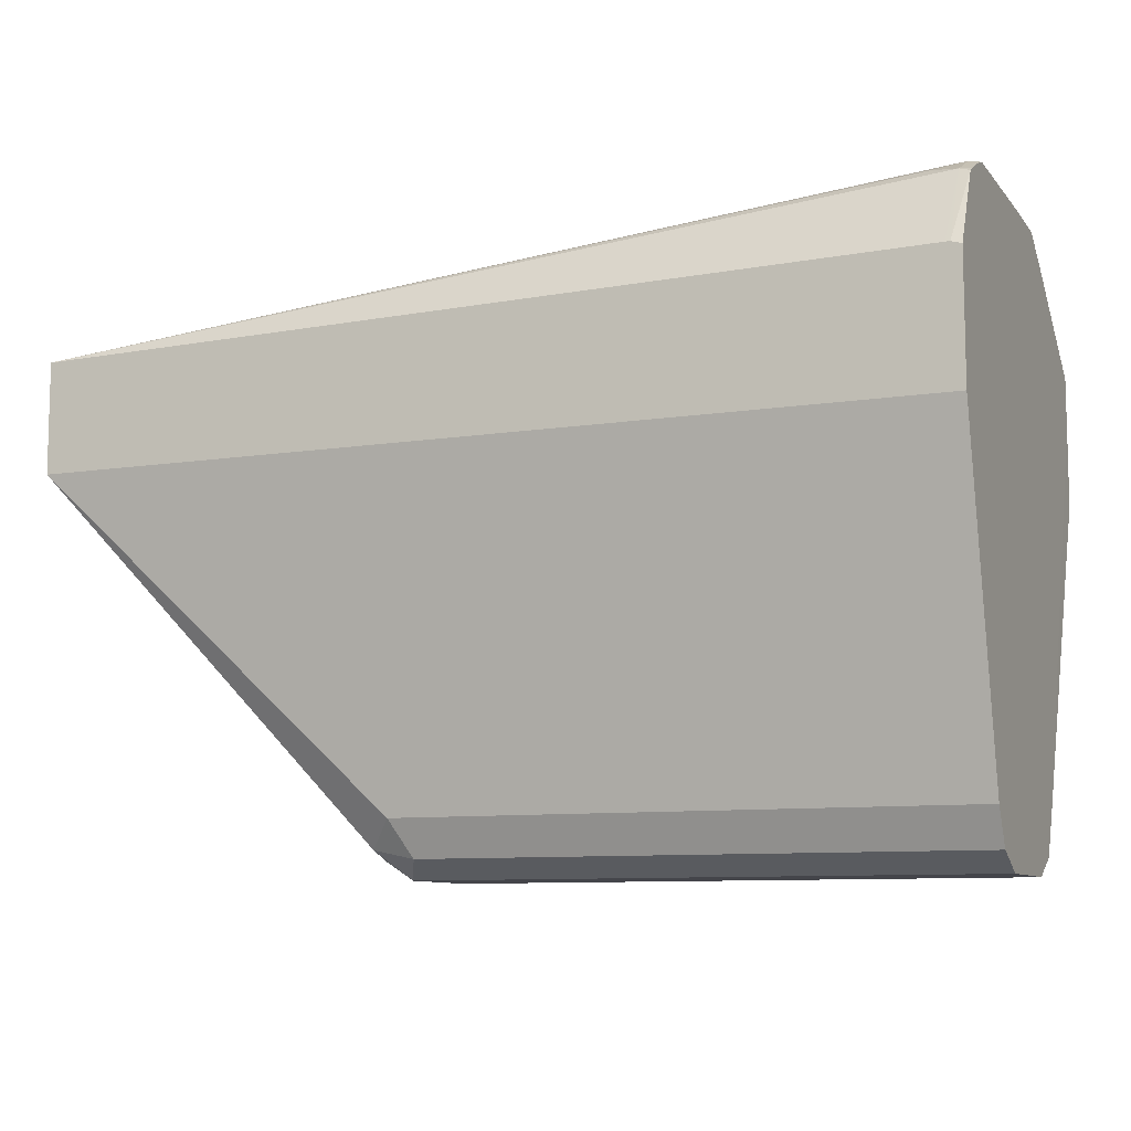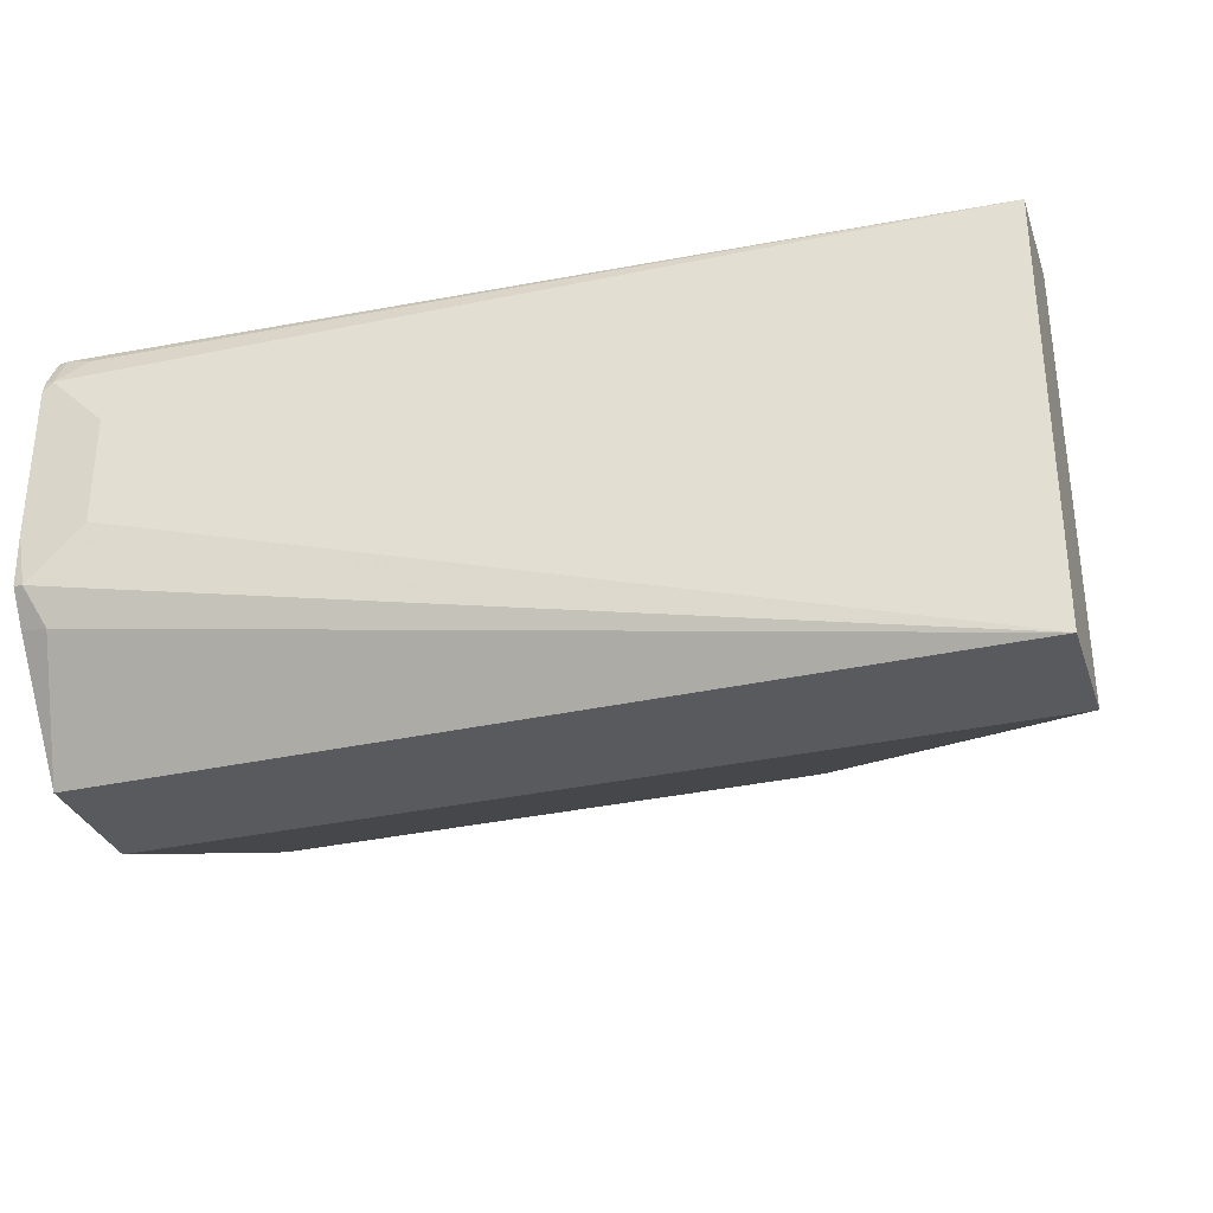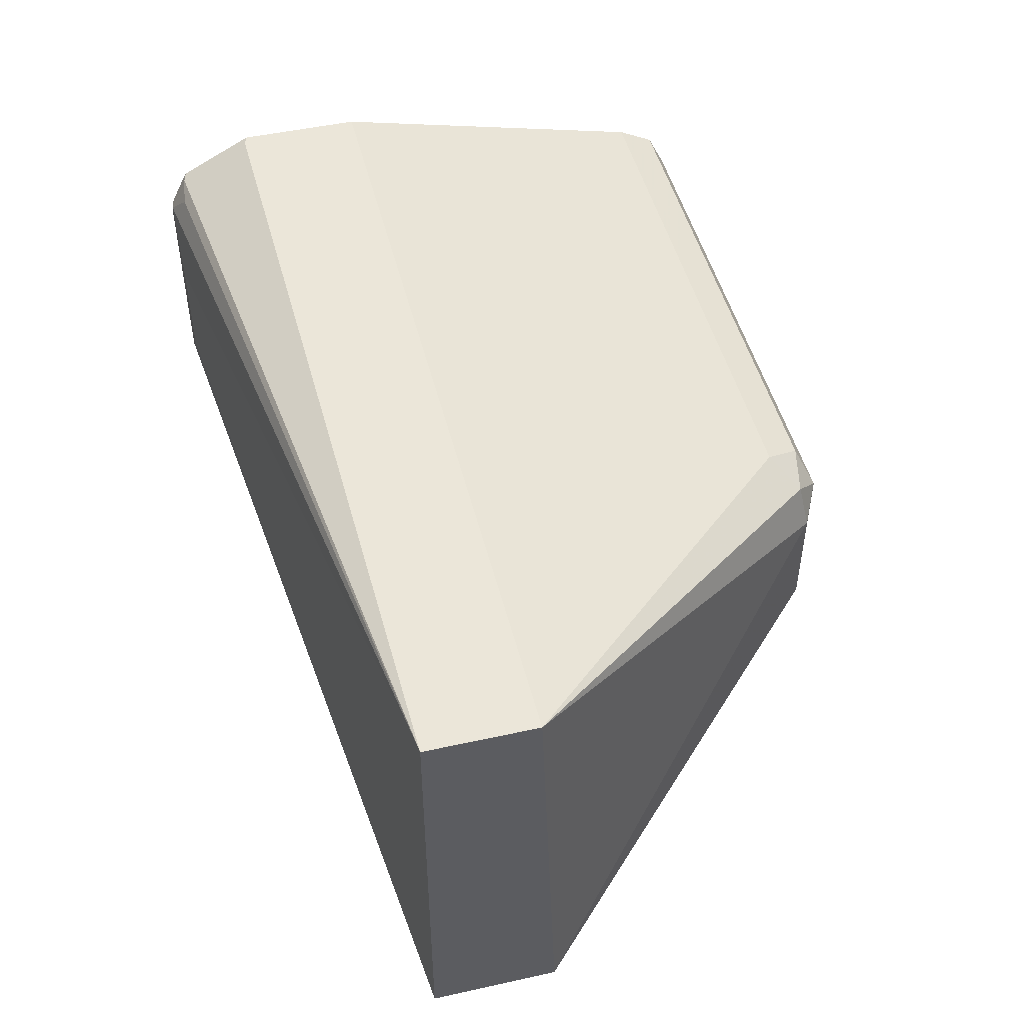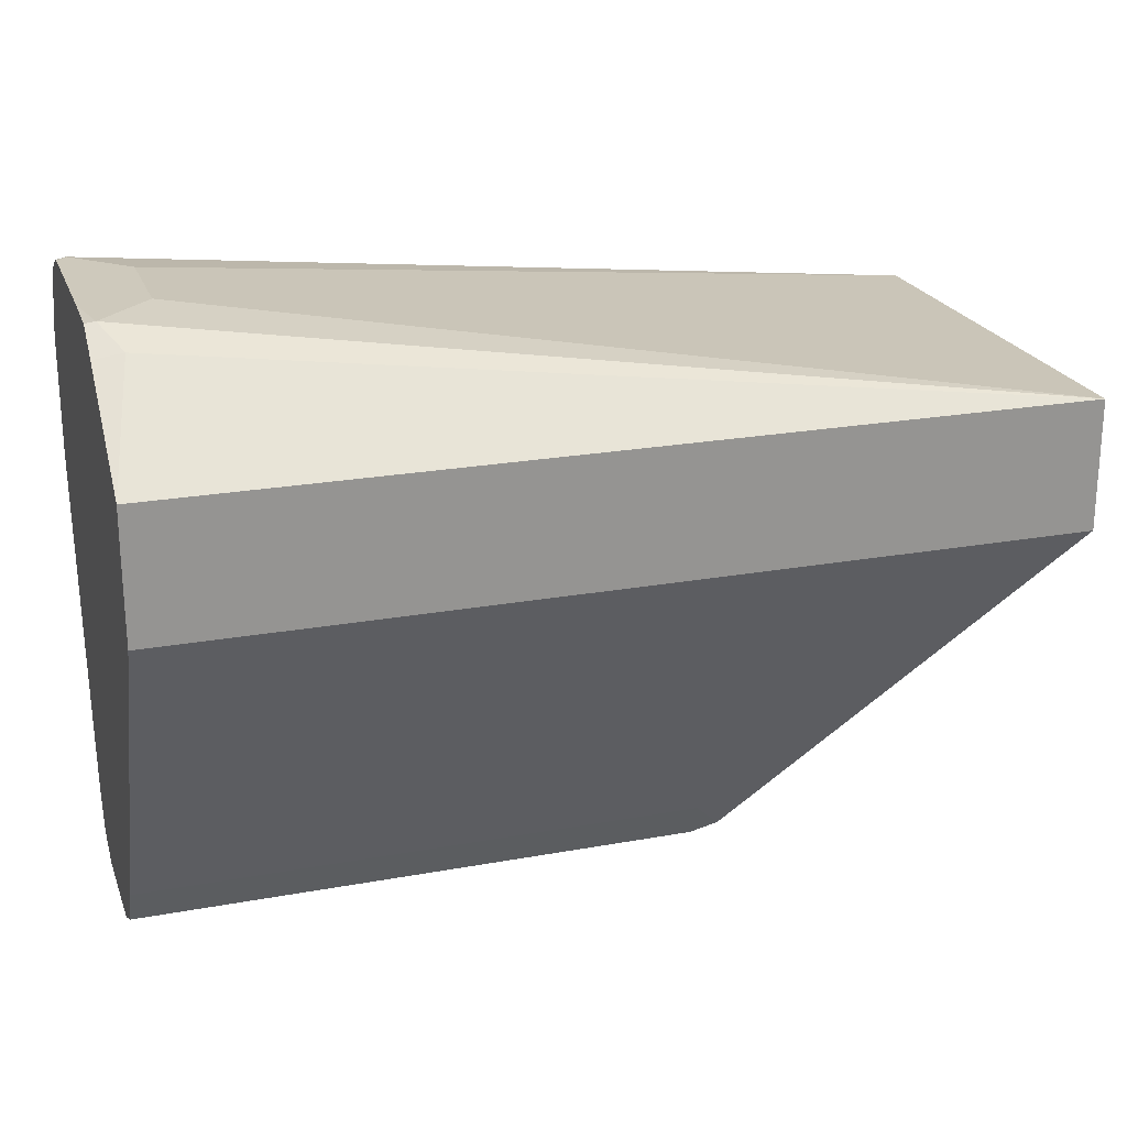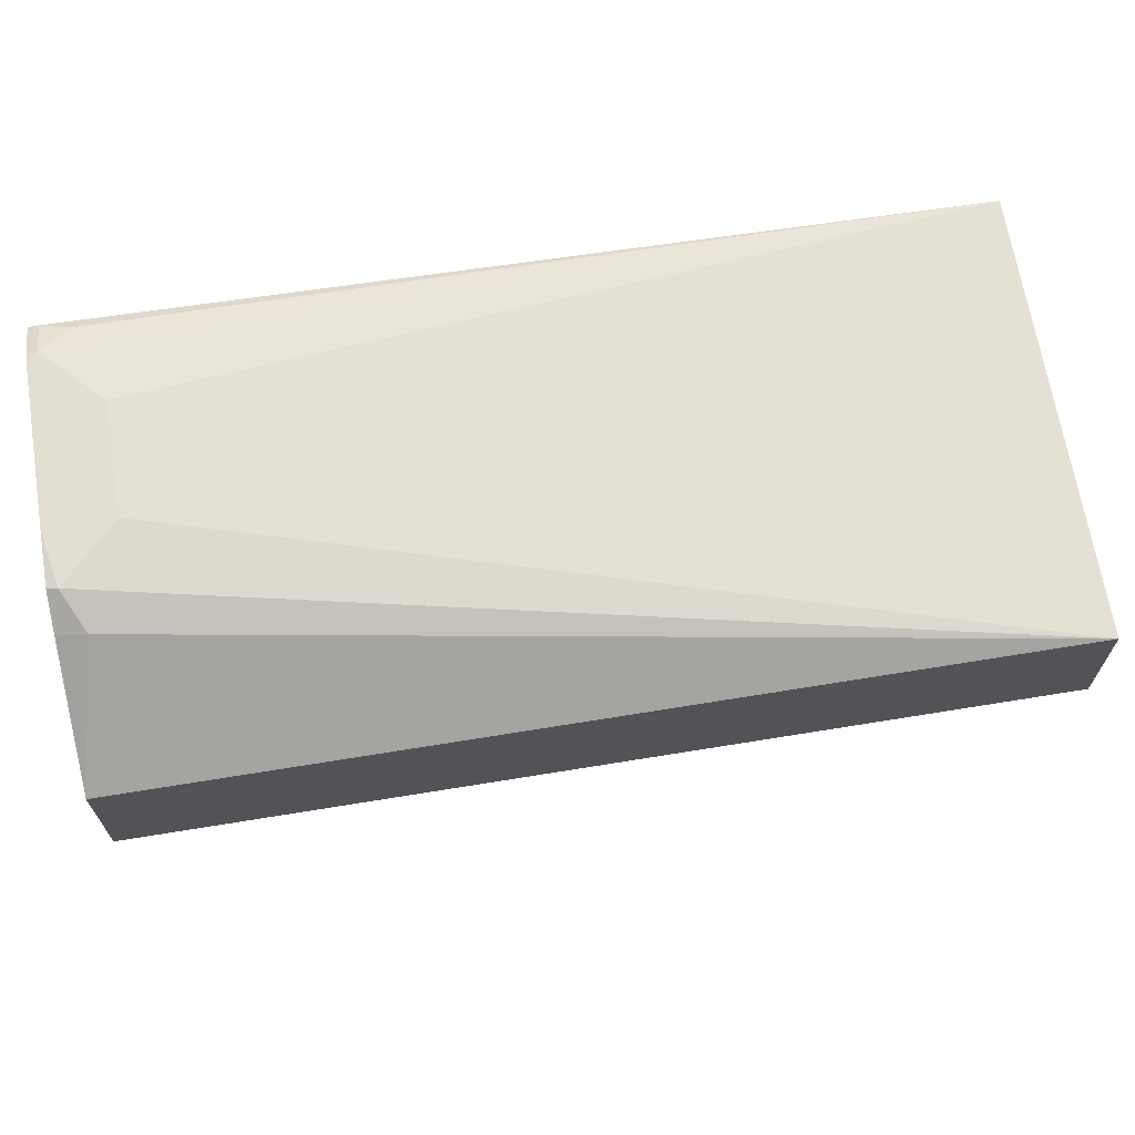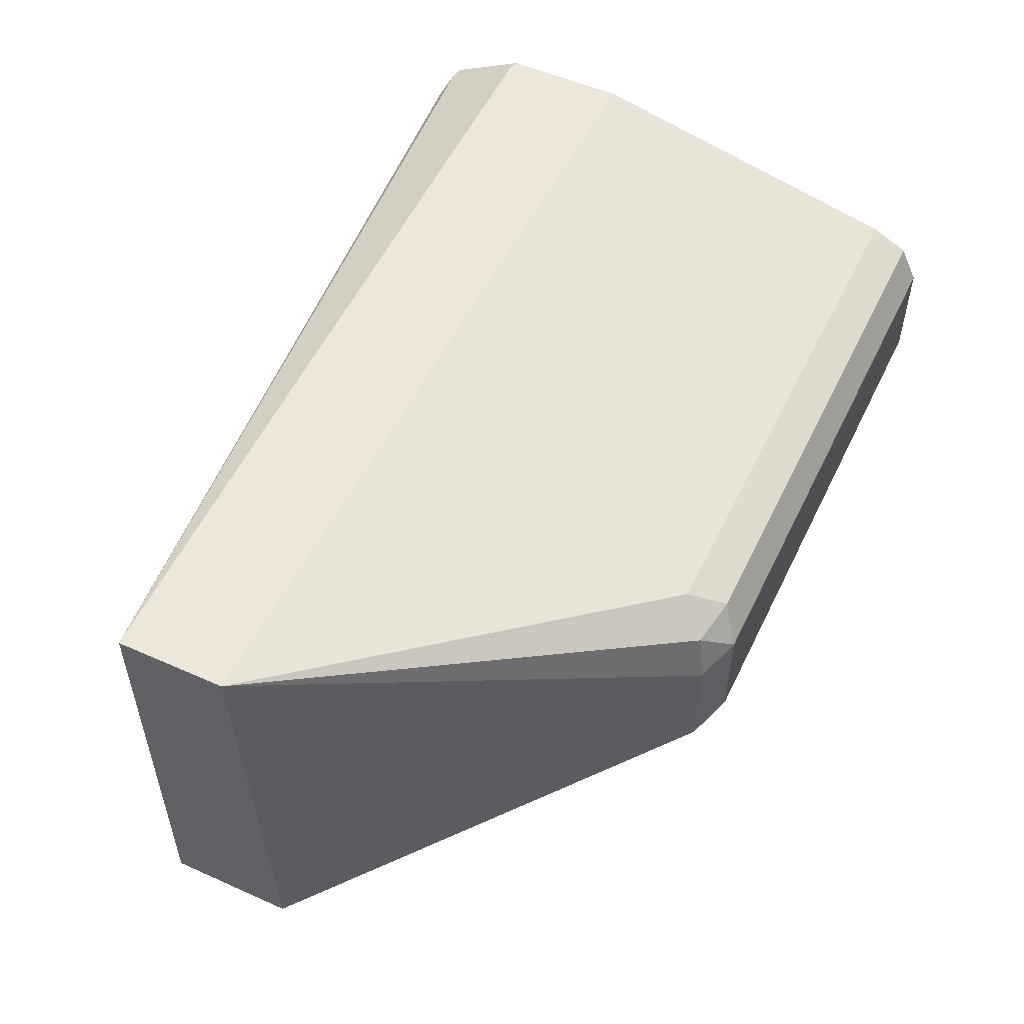
<metadata>
{"format":"obj","ext":"obj","renderer":"f3d","projection":"perspective","resolution":1024,"background":"white","views":[{"elev":-9.3,"azim":22.6,"up":"+Y"},{"elev":-31.8,"azim":-162.3,"up":"+Z"},{"elev":48.3,"azim":-103.9,"up":"+Z"},{"elev":22.3,"azim":162.4,"up":"+Y"},{"elev":67.4,"azim":170.7,"up":"+Y"},{"elev":53.1,"azim":-64.5,"up":"+Z"}]}
</metadata>
<code>
v 0.1644 0.3835 0.01825
v 0.1704 0.3896 0.03042
v 0.1552 0.3926 0.02739
v 0.1522 0.3896 0.01216
v 0.1644 0.3835 -0.01826
v 0.3503 0.3835 0.01825
v 0.3503 0.3868 0.02492
v 0.1644 0.4017 0.03652
v 0.3503 0.3896 0.03042
v 0.05504 0.5113 0.06189
v 0.1522 0.3896 -0.02434
v 0.05504 0.5053 -0.08511
v 0.1644 0.3896 -0.03043
v 0.3503 0.3835 -0.01826
v 0.3503 0.4017 0.03652
v 0.05504 0.5478 0.06189
v 0.3503 0.5113 0.06189
v 0.1552 0.3926 -0.03196
v 0.1644 0.4017 -0.03652
v 0.05504 0.5478 -0.08511
v 0.3502 0.5053 -0.08511
v 0.3503 0.3896 -0.03043
v 0.3454 0.5534 0.06189
v 0.3469 0.5783 0.0487
v 0.3378 0.5798 0.04564
v 0.3469 0.5843 0.03652
v 0.3287 0.5843 0.01825
v 0.3503 0.5524 0.06189
v 0.3503 0.4017 -0.03652
v 0.3287 0.5843 -0.01826
v 0.3469 0.5843 -0.03652
v 0.3408 0.5783 -0.04869
v 0.3503 0.5478 -0.08511
v 0.3503 0.532 -0.08511
v 0.3469 0.5534 0.06189
v 0.3503 0.5771 0.04924
v 0.3503 0.5785 0.04688
v 0.3503 0.5835 0.03694
v 0.3503 0.5843 0.03317
v 0.3503 0.5843 -0.01826
v 0.3503 0.5837 -0.03584
v 0.3503 0.581 -0.03985
v 0.3503 0.5764 -0.0468
f 18 19 29
f 16 23 24
f 16 30 20
f 16 27 30
f 16 26 27
f 16 25 26
f 16 24 25
f 13 18 22
f 11 12 18
f 12 21 29
f 12 34 21
f 12 33 34
f 12 20 33
f 12 19 18
f 11 18 13
f 10 23 16
f 18 29 22
f 12 29 19
f 20 30 31
f 31 40 41
f 20 32 33
f 10 35 23
f 32 43 33
f 32 42 43
f 32 41 42
f 31 41 32
f 28 36 35
f 26 30 27
f 26 31 30
f 26 39 40
f 26 38 39
f 24 26 25
f 24 38 26
f 24 37 38
f 24 36 37
f 24 35 36
f 23 35 24
f 21 34 29
f 20 31 32
f 10 28 35
f 26 40 31
f 10 20 12
f 5 11 13
f 4 12 11
f 4 10 12
f 3 10 4
f 3 8 10
f 2 15 8
f 2 9 15
f 2 7 9
f 2 8 3
f 10 17 28
f 1 6 7
f 1 14 6
f 1 5 14
f 1 11 5
f 1 4 11
f 1 3 4
f 1 2 3
f 5 13 22
f 5 22 14
f 1 7 2
f 6 22 29
f 6 14 22
f 10 16 20
f 8 17 10
f 8 15 17
f 6 9 7
f 6 17 15
f 6 28 17
f 6 36 28
f 6 37 36
f 6 15 9
f 6 39 38
f 6 40 39
f 6 41 40
f 6 42 41
f 6 43 42
f 6 33 43
f 6 34 33
f 6 38 37
f 6 29 34

</code>
